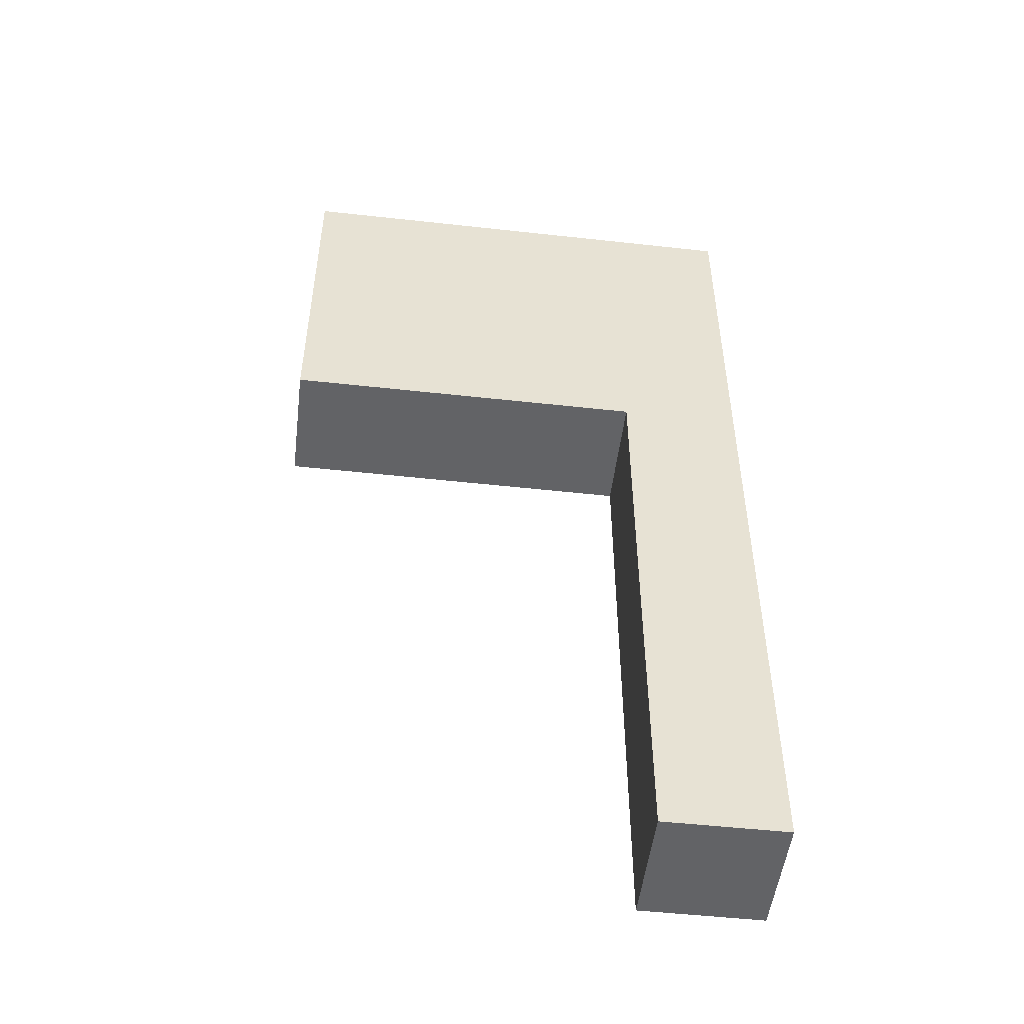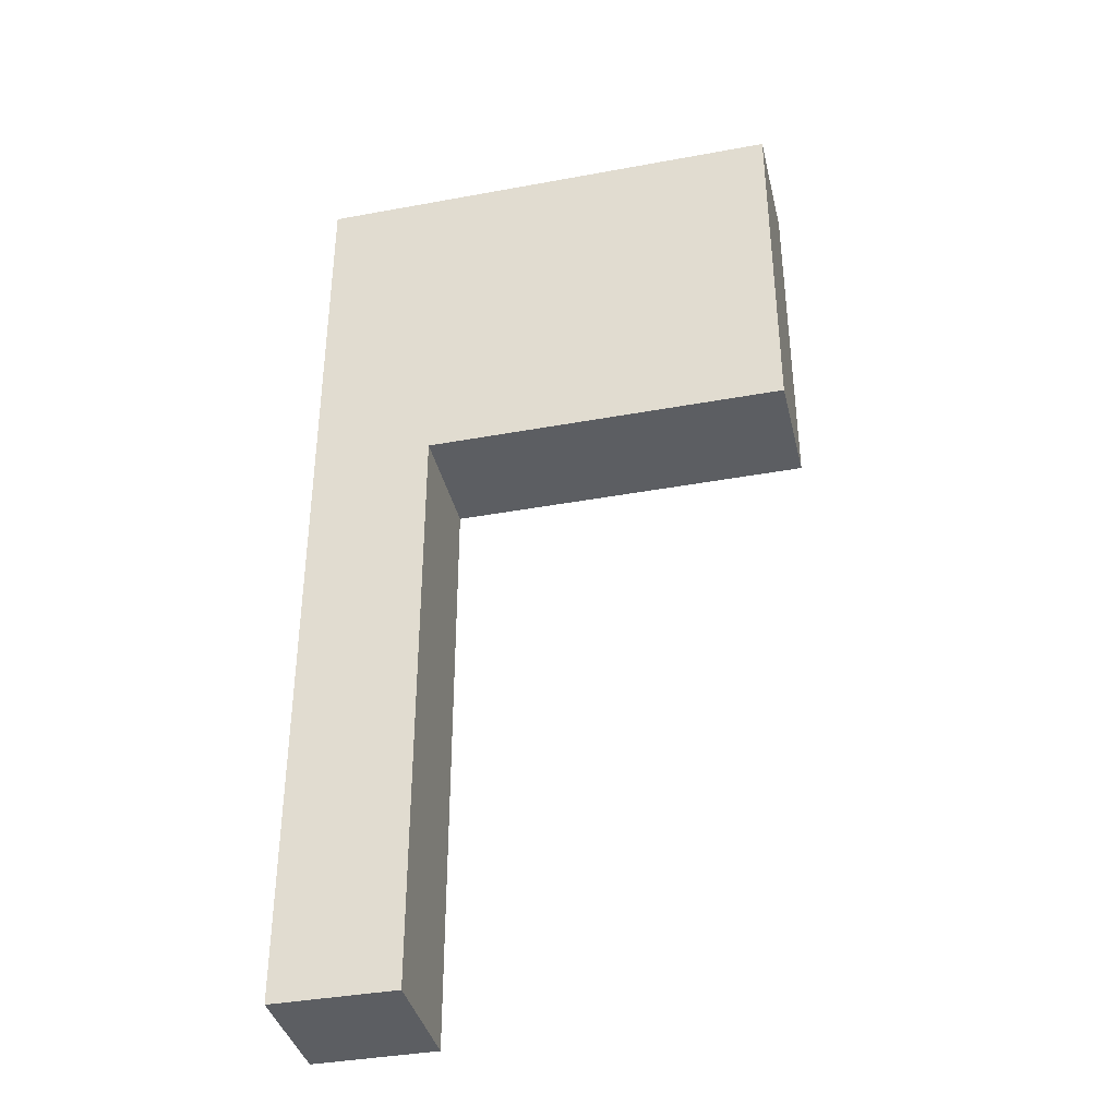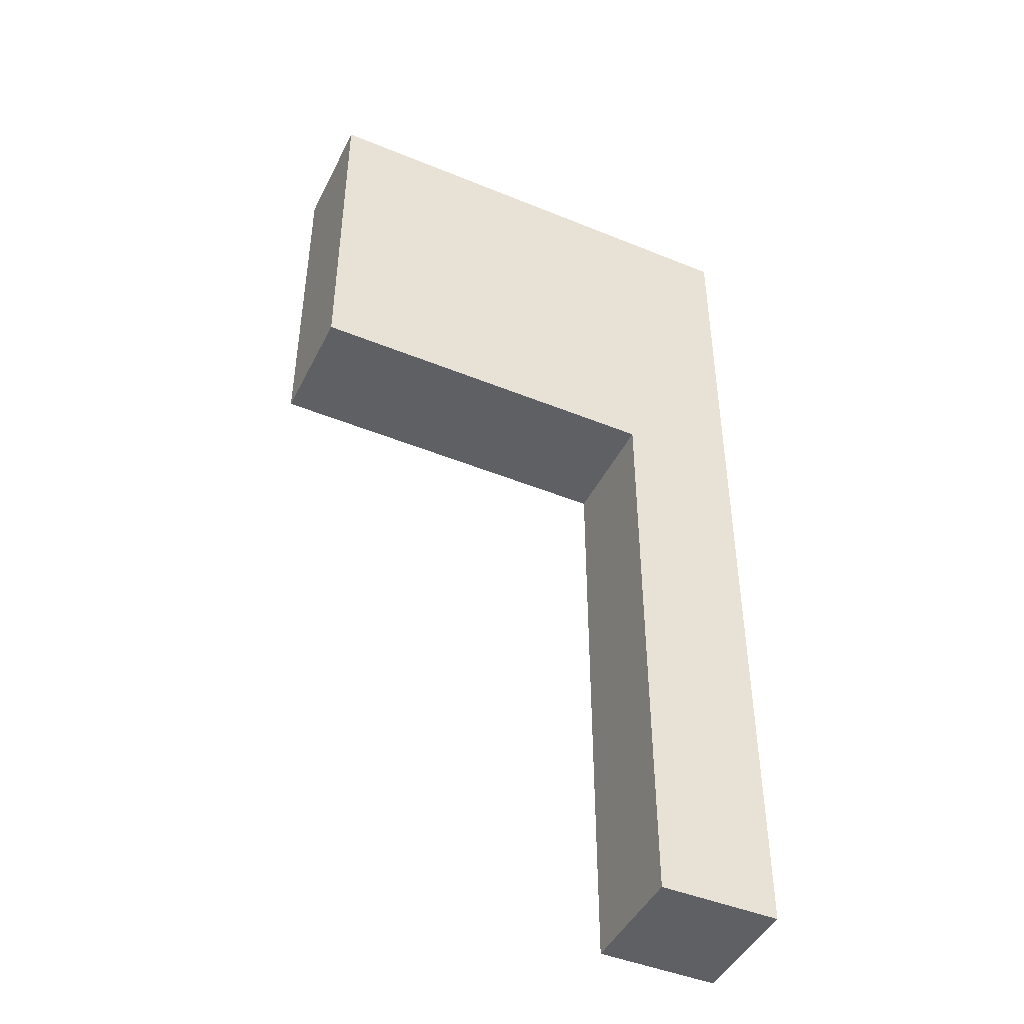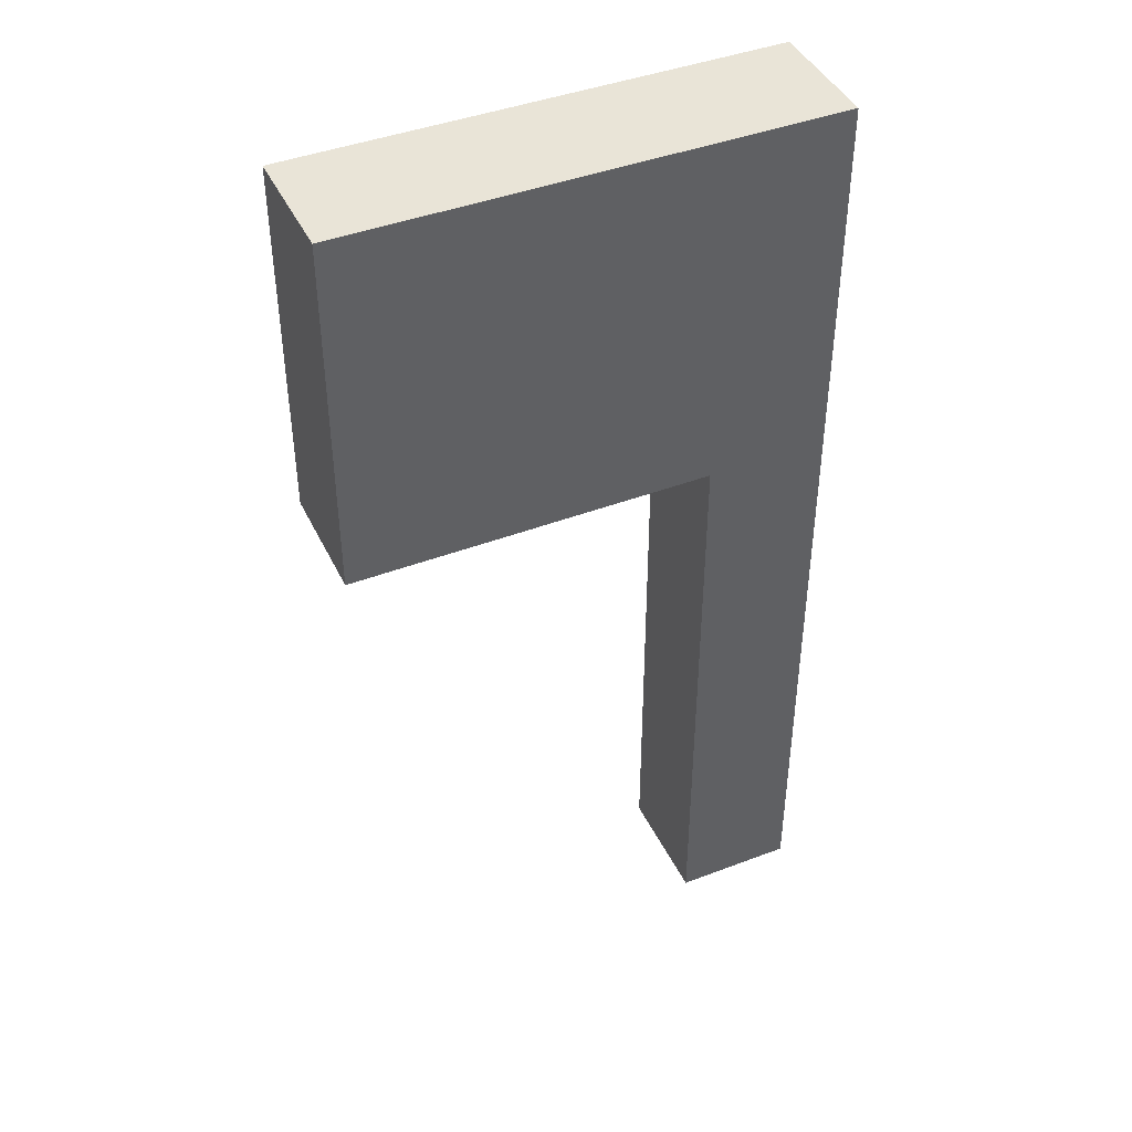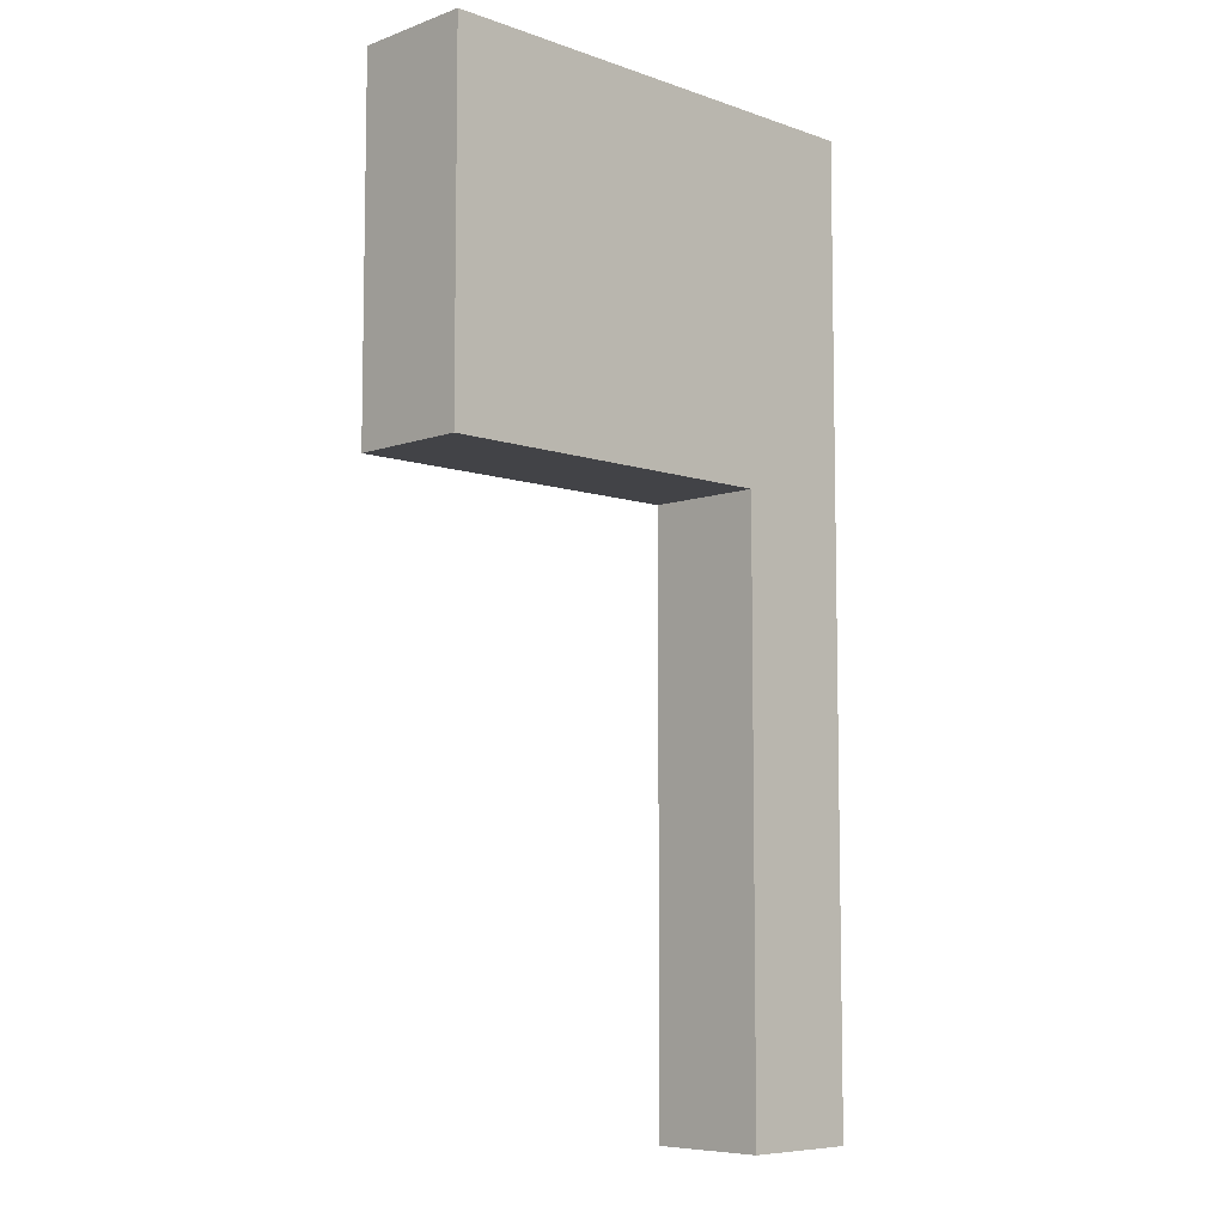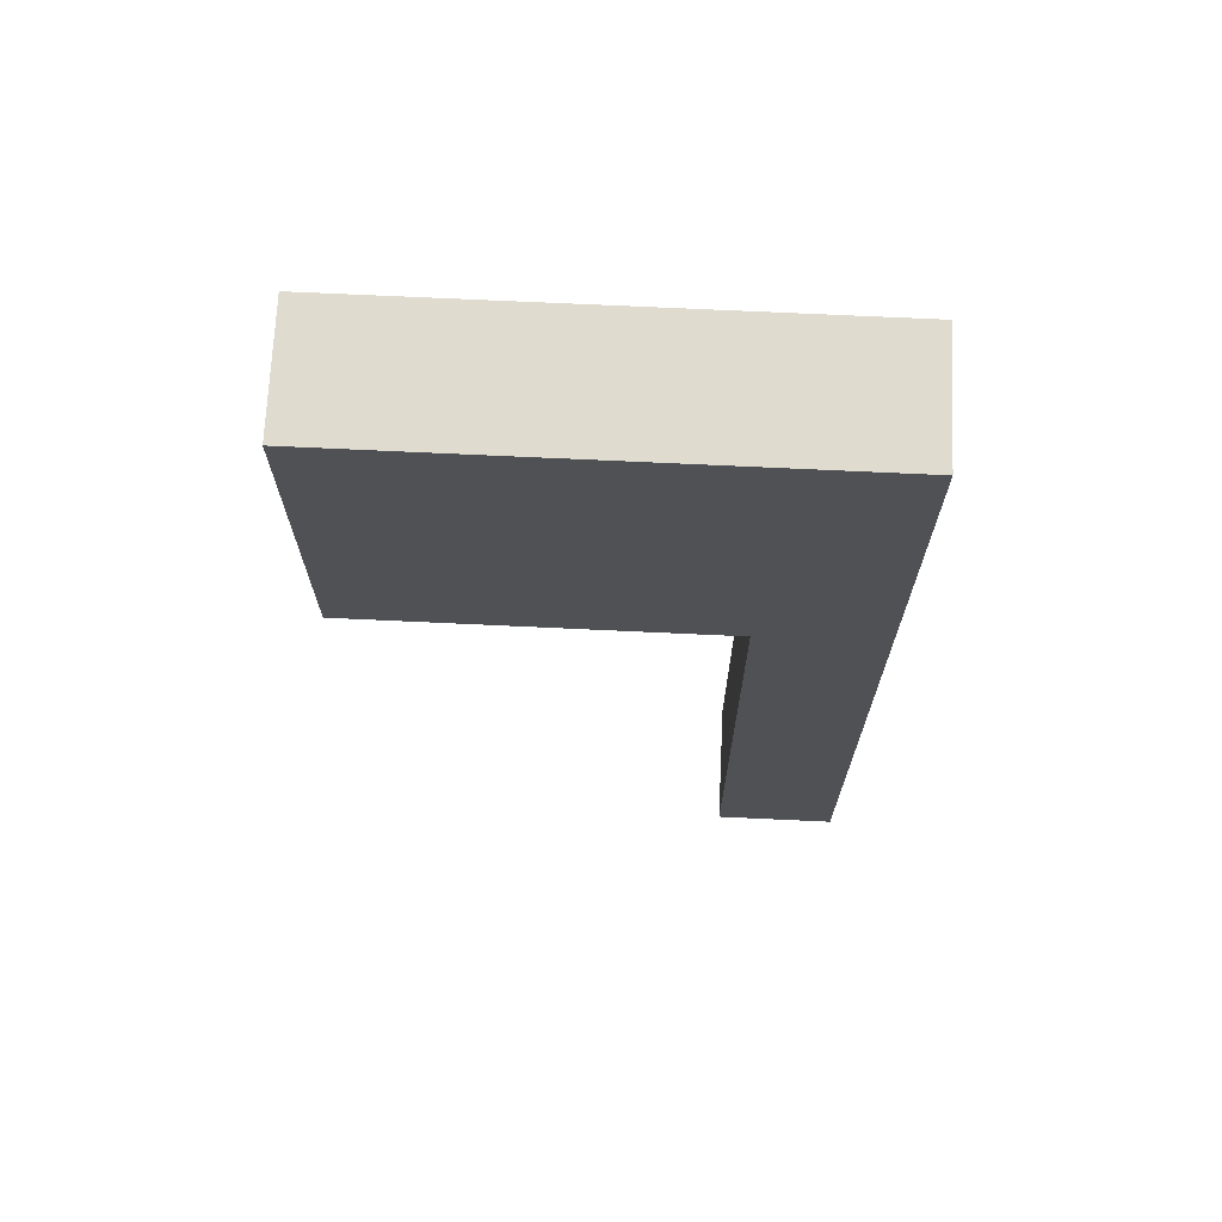
<metadata>
{"format":"obj","ext":"obj","renderer":"f3d","projection":"perspective","resolution":1024,"background":"white","views":[{"elev":-50.9,"azim":173.1,"up":"+Y"},{"elev":-38.1,"azim":13.2,"up":"+Y"},{"elev":-45.3,"azim":154.7,"up":"+Y"},{"elev":43.0,"azim":155.7,"up":"+Y"},{"elev":-7.4,"azim":135.4,"up":"+Y"},{"elev":70.4,"azim":-177.3,"up":"+Y"}]}
</metadata>
<code>
o
v -0.1 0 0.1
v -0.1 0 -1.49e-08
v -0.1 0.8 0.1
v -0.1 0.8 -1.49e-08
v 1.49e-08 0 0.1
v 1.49e-08 0 -1.49e-08
v 1.49e-08 0.5 0.1
v 1.49e-08 0.5 -1.49e-08
v 0.3 0.5 0.1
v 0.3 0.5 -1.49e-08
v 0.3 0.8 0.1
v 0.3 0.8 -1.49e-08
v -0.1 0 0.1
v -0.1 0.8 0.1
v 1.49e-08 0 0.1
v 1.49e-08 0.5 0.1
v 1.49e-08 0.8 0.1
v 0.3 0.5 0.1
v 0.3 0.8 0.1
v -0.1 0 -1.49e-08
v -0.1 0.8 -1.49e-08
v 1.49e-08 0 -1.49e-08
v 1.49e-08 0.5 -1.49e-08
v 1.49e-08 0.8 -1.49e-08
v 0.3 0.5 -1.49e-08
v 0.3 0.8 -1.49e-08
v -0.1 0 0.1
v 1.49e-08 0 0.1
v -0.1 0 -1.49e-08
v 1.49e-08 0 -1.49e-08
v 1.49e-08 0.5 0.1
v 0.3 0.5 0.1
v 1.49e-08 0.5 -1.49e-08
v 0.3 0.5 -1.49e-08
v -0.1 0.8 0.1
v 1.49e-08 0.8 0.1
v 0.3 0.8 0.1
v -0.1 0.8 -1.49e-08
v 1.49e-08 0.8 -1.49e-08
v 0.3 0.8 -1.49e-08
f 3 2 1
f 4 2 3
f 5 6 7
f 7 6 8
f 9 10 11
f 11 10 12
f 15 14 13
f 16 14 15
f 17 14 16
f 18 17 16
f 19 17 18
f 20 21 22
f 22 21 23
f 23 21 24
f 23 24 25
f 25 24 26
f 29 28 27
f 30 28 29
f 33 32 31
f 34 32 33
f 35 36 38
f 36 37 39
f 38 36 39
f 39 37 40

</code>
